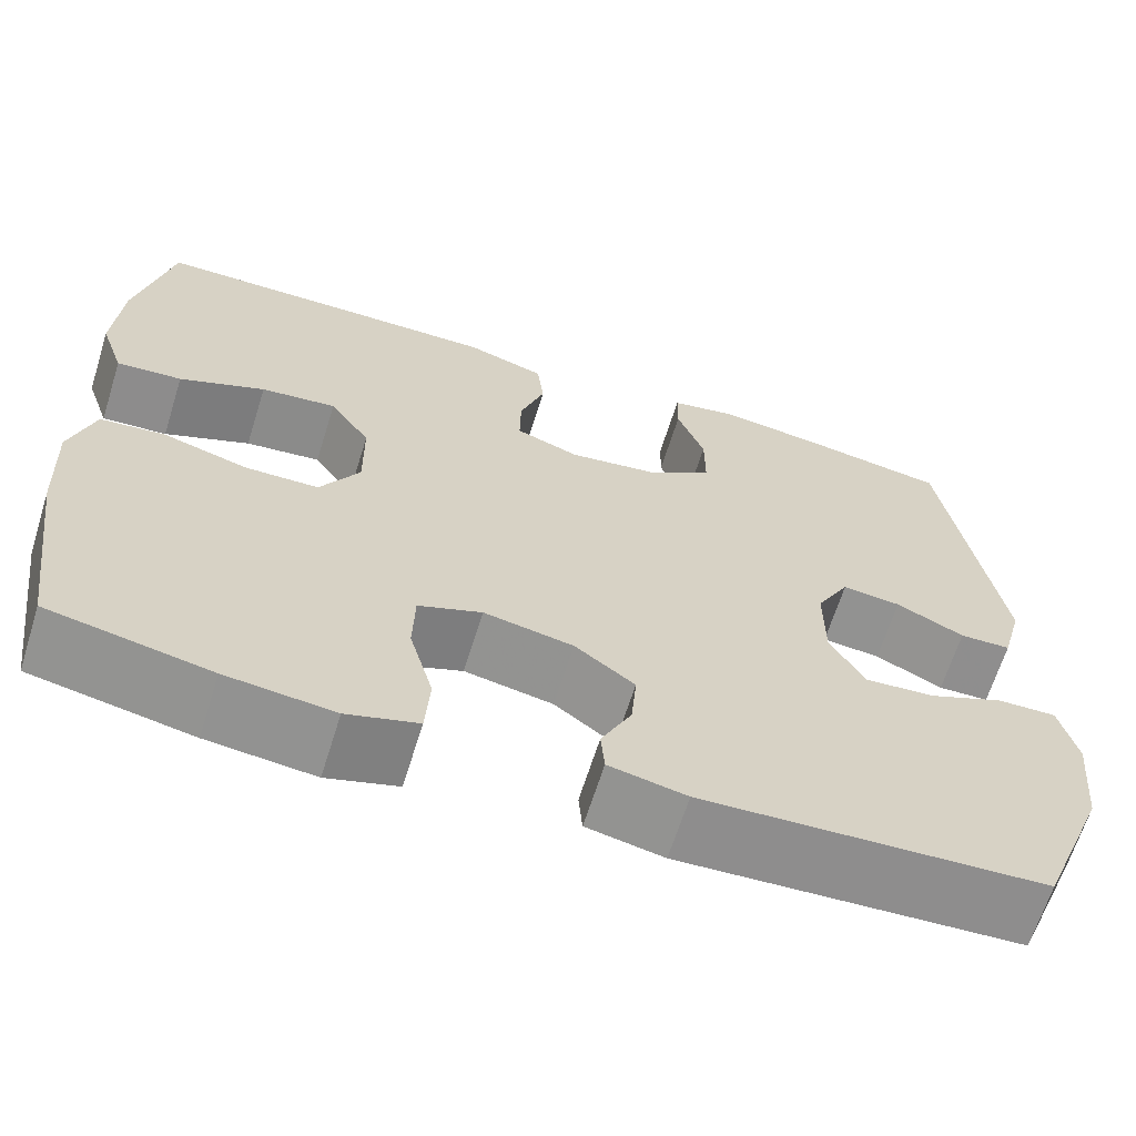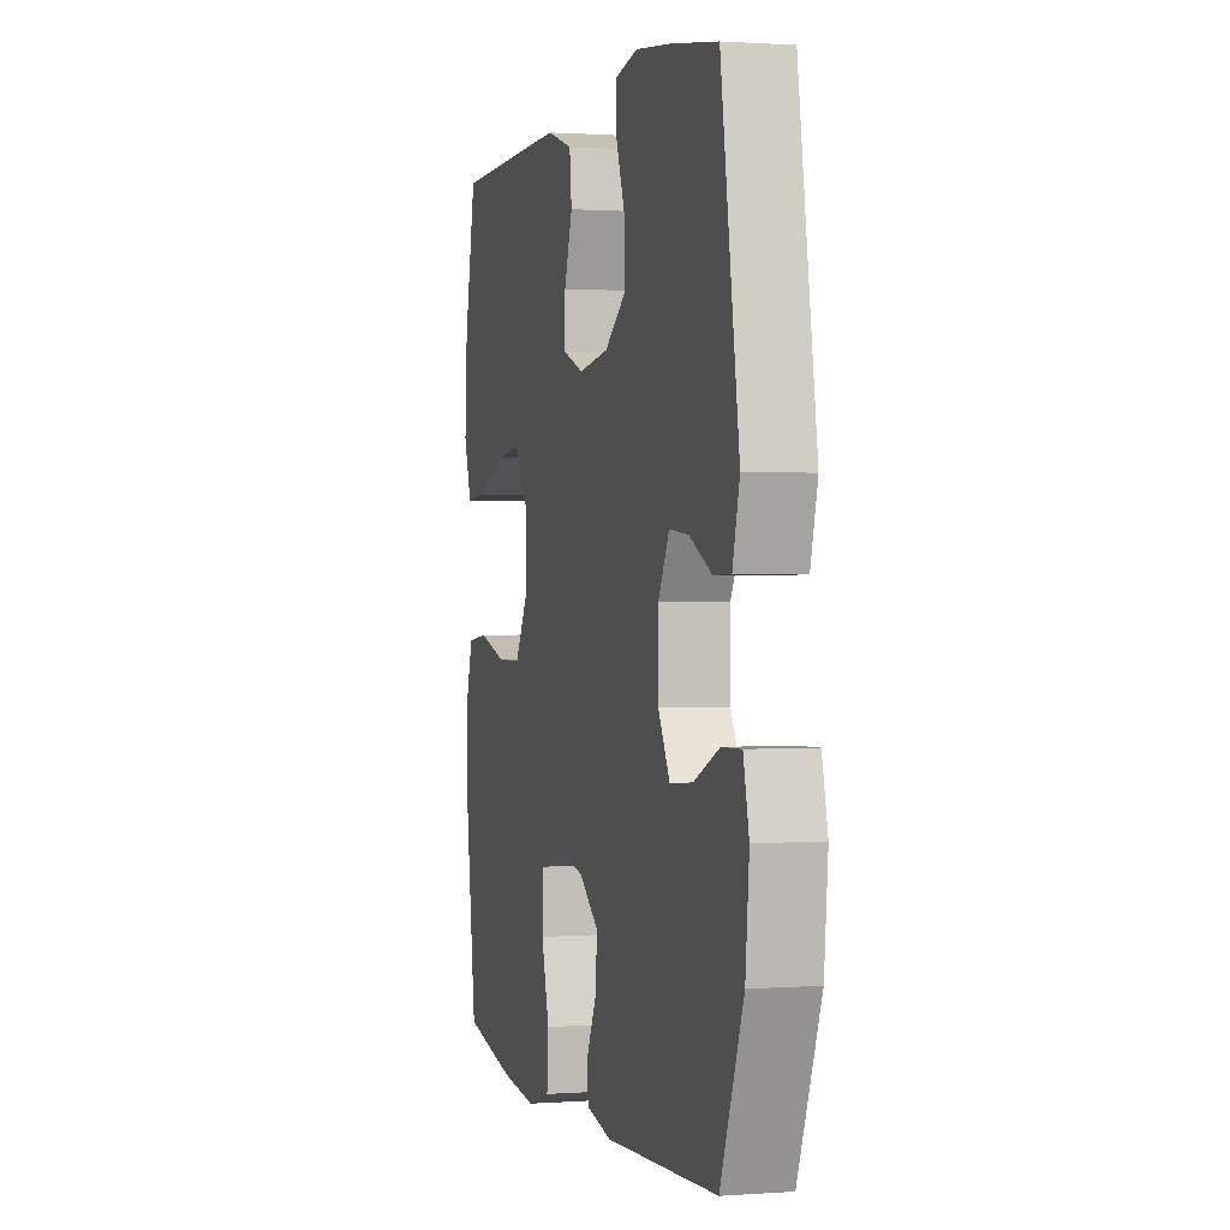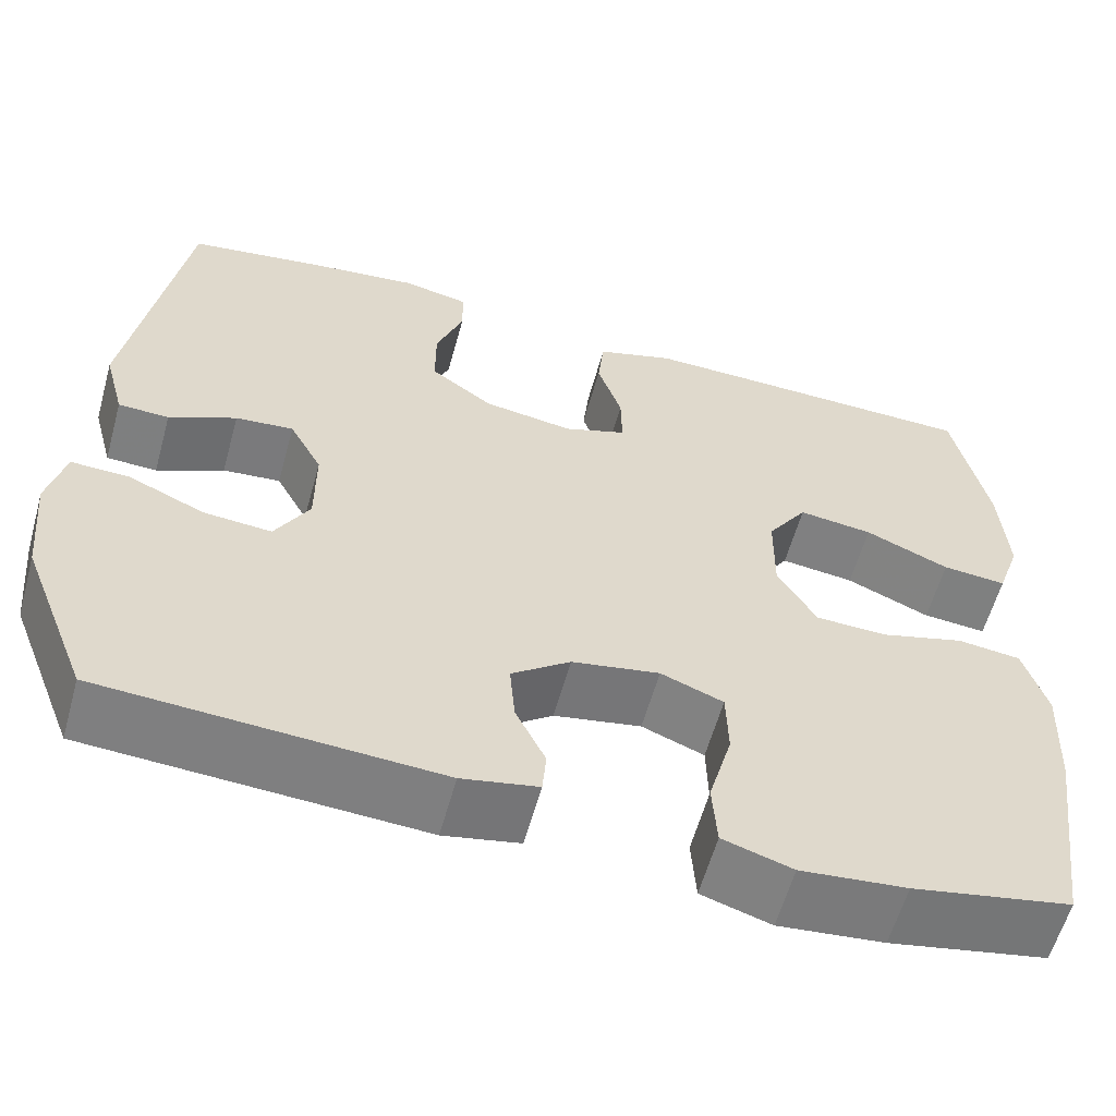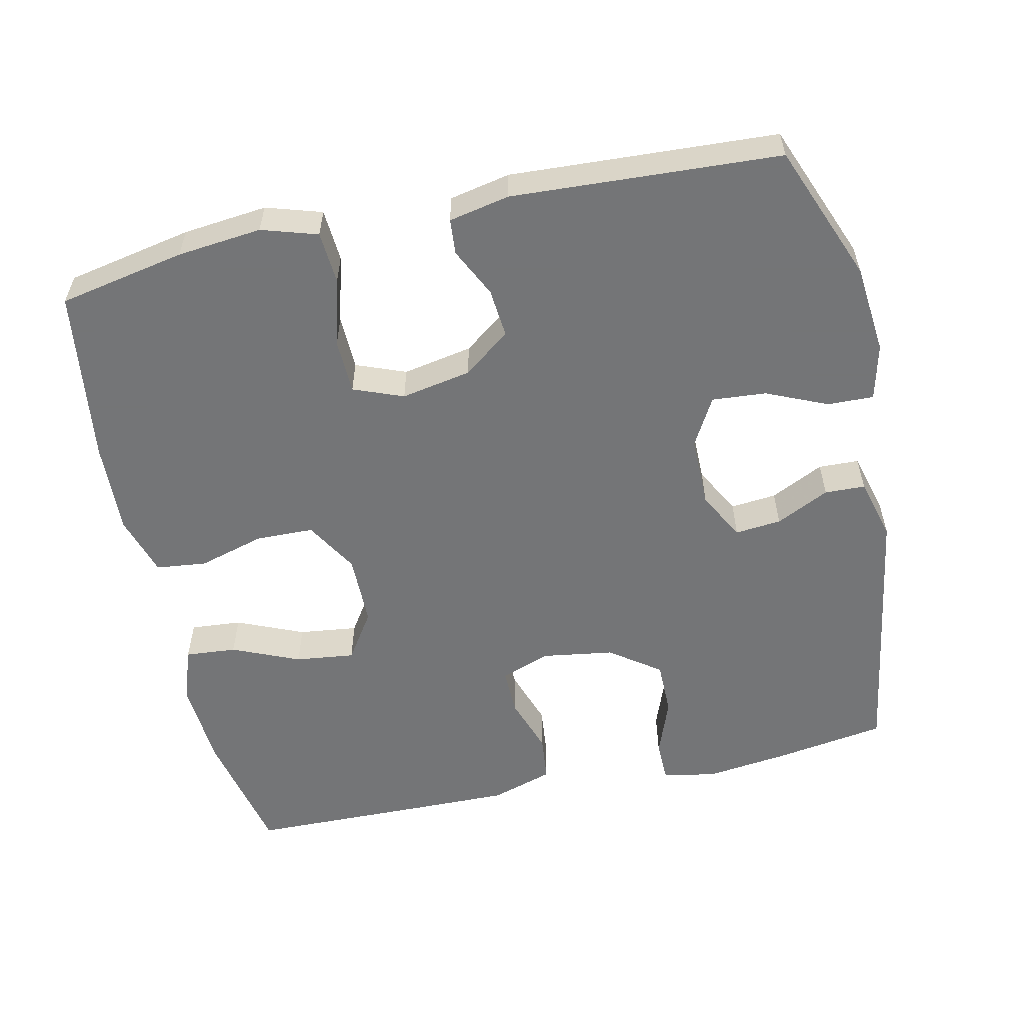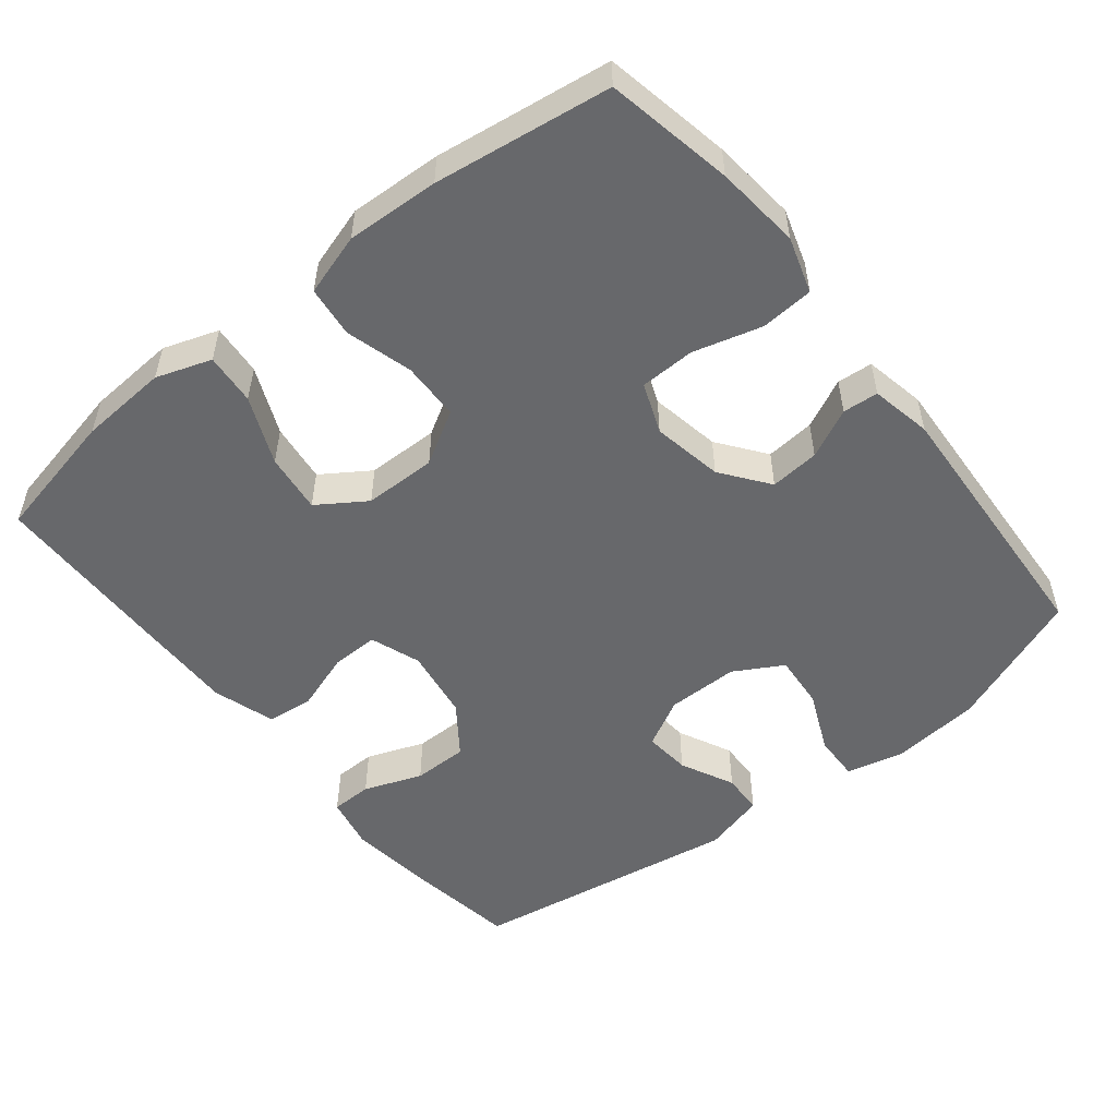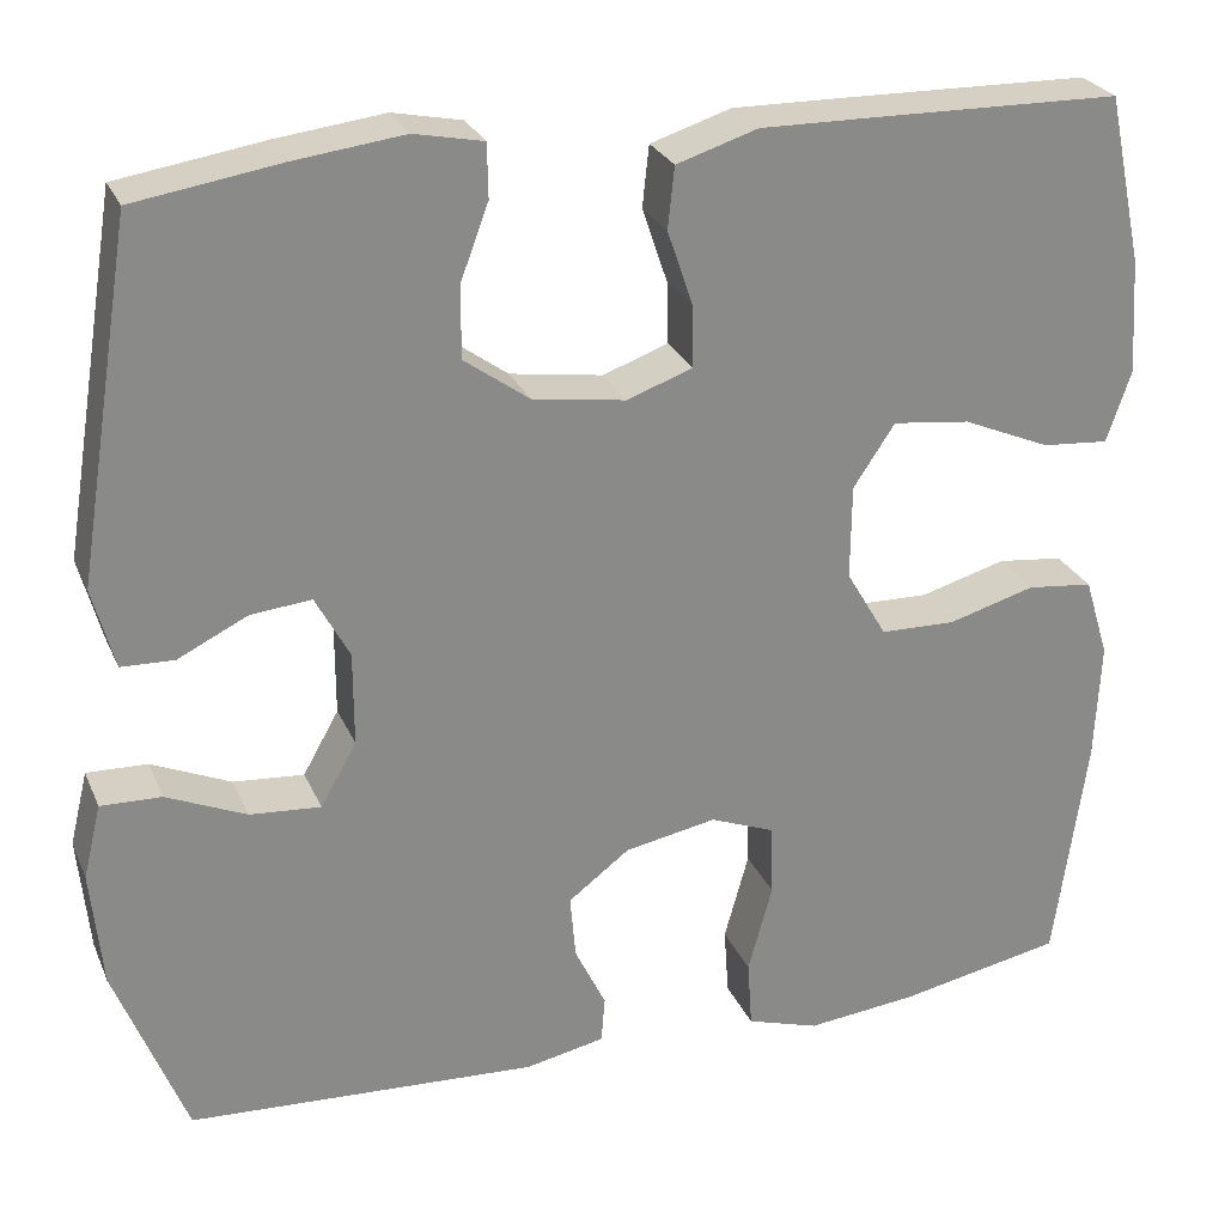
<metadata>
{"format":"obj","ext":"obj","renderer":"f3d","projection":"perspective","resolution":1024,"background":"white","views":[{"elev":-65.4,"azim":162.6,"up":"+Z"},{"elev":1.1,"azim":-105.0,"up":"+Z"},{"elev":-59.3,"azim":-15.5,"up":"+Z"},{"elev":-56.4,"azim":-167.5,"up":"+Y"},{"elev":-52.5,"azim":128.6,"up":"+Y"},{"elev":26.5,"azim":-19.8,"up":"+Z"}]}
</metadata>
<code>
v 0.5 0.07 -0.5
v 0.325 0.07 -0.534
v 0.208 0.07 -0.546
v 0.131 0.07 -0.522
v 0.126 0.07 -0.449
v 0.152 0.07 -0.355
v 0.15 0.07 -0.279
v 0.081 0.07 -0.252
v -0.016 0.07 -0.27
v -0.081 0.07 -0.319
v -0.075 0.07 -0.387
v -0.042 0.07 -0.455
v -0.046 0.07 -0.504
v -0.13 0.07 -0.521
v -0.5 0.07 -0.5
v -0.575 0.07 -0.309
v -0.587 0.07 -0.185
v -0.568 0.07 -0.107
v -0.504 0.07 -0.109
v -0.42 0.07 -0.146
v -0.345 0.07 -0.152
v -0.307 0.07 -0.085
v -0.307 0.07 0.014
v -0.343 0.07 0.081
v -0.407 0.07 0.075
v -0.481 0.07 0.039
v -0.537 0.07 0.041
v -0.56 0.07 0.127
v -0.5 0.07 0.5
v -0.345 0.07 0.524
v -0.23 0.07 0.538
v -0.157 0.07 0.523
v -0.156 0.07 0.466
v -0.186 0.07 0.386
v -0.186 0.07 0.31
v -0.117 0.07 0.26
v -0.018 0.07 0.245
v 0.051 0.07 0.27
v 0.05 0.07 0.335
v 0.023 0.07 0.415
v 0.03 0.07 0.48
v 0.116 0.07 0.507
v 0.246 0.07 0.505
v 0.5 0.07 0.5
v 0.538 0.07 0.321
v 0.546 0.07 0.199
v 0.52 0.07 0.123
v 0.449 0.07 0.129
v 0.356 0.07 0.169
v 0.274 0.07 0.179
v 0.23 0.07 0.113
v 0.229 0.07 0.013
v 0.272 0.07 -0.06
v 0.352 0.07 -0.062
v 0.444 0.07 -0.036
v 0.514 0.07 -0.044
v 0.54 0.07 -0.129
v 0.534 0.07 -0.257
v 0.5 0 -0.5
v 0.325 0 -0.534
v 0.208 0 -0.546
v 0.131 0 -0.522
v 0.126 0 -0.449
v 0.152 0 -0.355
v 0.15 0 -0.279
v 0.081 0 -0.252
v -0.016 0 -0.27
v -0.081 0 -0.319
v -0.075 0 -0.387
v -0.042 0 -0.455
v -0.046 0 -0.504
v -0.13 0 -0.521
v -0.5 0 -0.5
v -0.575 0 -0.309
v -0.587 0 -0.185
v -0.568 0 -0.107
v -0.504 0 -0.109
v -0.42 0 -0.146
v -0.345 0 -0.152
v -0.307 0 -0.085
v -0.307 0 0.014
v -0.343 0 0.081
v -0.407 0 0.075
v -0.481 0 0.039
v -0.537 0 0.041
v -0.56 0 0.127
v -0.5 0 0.5
v -0.345 0 0.524
v -0.23 0 0.538
v -0.157 0 0.523
v -0.156 0 0.466
v -0.186 0 0.386
v -0.186 0 0.31
v -0.117 0 0.26
v -0.018 0 0.245
v 0.051 0 0.27
v 0.05 0 0.335
v 0.023 0 0.415
v 0.03 0 0.48
v 0.116 0 0.507
v 0.246 0 0.505
v 0.5 0 0.5
v 0.538 0 0.321
v 0.546 0 0.199
v 0.52 0 0.123
v 0.449 0 0.129
v 0.356 0 0.169
v 0.274 0 0.179
v 0.23 0 0.113
v 0.229 0 0.013
v 0.272 0 -0.06
v 0.352 0 -0.062
v 0.444 0 -0.036
v 0.514 0 -0.044
v 0.54 0 -0.129
v 0.534 0 -0.257
f 54 55 56 57
f 53 54 57 58
f 46 47 48 49
f 46 49 50
f 45 46 50
f 44 45 50
f 43 44 50
f 42 43 50 51
f 39 40 41 42
f 38 39 42 51
f 31 32 33 34
f 31 34 35
f 30 31 35
f 29 30 35
f 28 29 35 36
f 25 26 27 28
f 24 25 28 36
f 17 18 19 20
f 17 20 21
f 16 17 21
f 15 16 21
f 14 15 21 22
f 11 12 13 14
f 10 11 14 22
f 3 4 5 6
f 3 6 7
f 2 3 7
f 53 58 1 2
f 52 53 2 7
f 37 38 51 52
f 37 52 7 8
f 23 24 36 37
f 23 37 8 9
f 9 10 22 23
f 115 114 113 112
f 116 115 112 111
f 107 106 105 104
f 108 107 104
f 108 104 103
f 108 103 102
f 108 102 101
f 109 108 101 100
f 100 99 98 97
f 109 100 97 96
f 92 91 90 89
f 93 92 89
f 93 89 88
f 93 88 87
f 94 93 87 86
f 86 85 84 83
f 94 86 83 82
f 78 77 76 75
f 79 78 75
f 79 75 74
f 79 74 73
f 80 79 73 72
f 72 71 70 69
f 80 72 69 68
f 64 63 62 61
f 65 64 61
f 65 61 60
f 60 59 116 111
f 65 60 111 110
f 110 109 96 95
f 66 65 110 95
f 95 94 82 81
f 67 66 95 81
f 81 80 68 67
f 1 59 60 2
f 2 60 61 3
f 3 61 62 4
f 4 62 63 5
f 5 63 64 6
f 6 64 65 7
f 7 65 66 8
f 8 66 67 9
f 9 67 68 10
f 10 68 69 11
f 11 69 70 12
f 12 70 71 13
f 13 71 72 14
f 14 72 73 15
f 15 73 74 16
f 16 74 75 17
f 17 75 76 18
f 18 76 77 19
f 19 77 78 20
f 20 78 79 21
f 21 79 80 22
f 22 80 81 23
f 23 81 82 24
f 24 82 83 25
f 25 83 84 26
f 26 84 85 27
f 27 85 86 28
f 28 86 87 29
f 29 87 88 30
f 30 88 89 31
f 31 89 90 32
f 32 90 91 33
f 33 91 92 34
f 34 92 93 35
f 35 93 94 36
f 36 94 95 37
f 37 95 96 38
f 38 96 97 39
f 39 97 98 40
f 40 98 99 41
f 41 99 100 42
f 42 100 101 43
f 43 101 102 44
f 44 102 103 45
f 45 103 104 46
f 46 104 105 47
f 47 105 106 48
f 48 106 107 49
f 49 107 108 50
f 50 108 109 51
f 51 109 110 52
f 52 110 111 53
f 53 111 112 54
f 54 112 113 55
f 55 113 114 56
f 56 114 115 57
f 57 115 116 58
f 58 116 59 1

</code>
